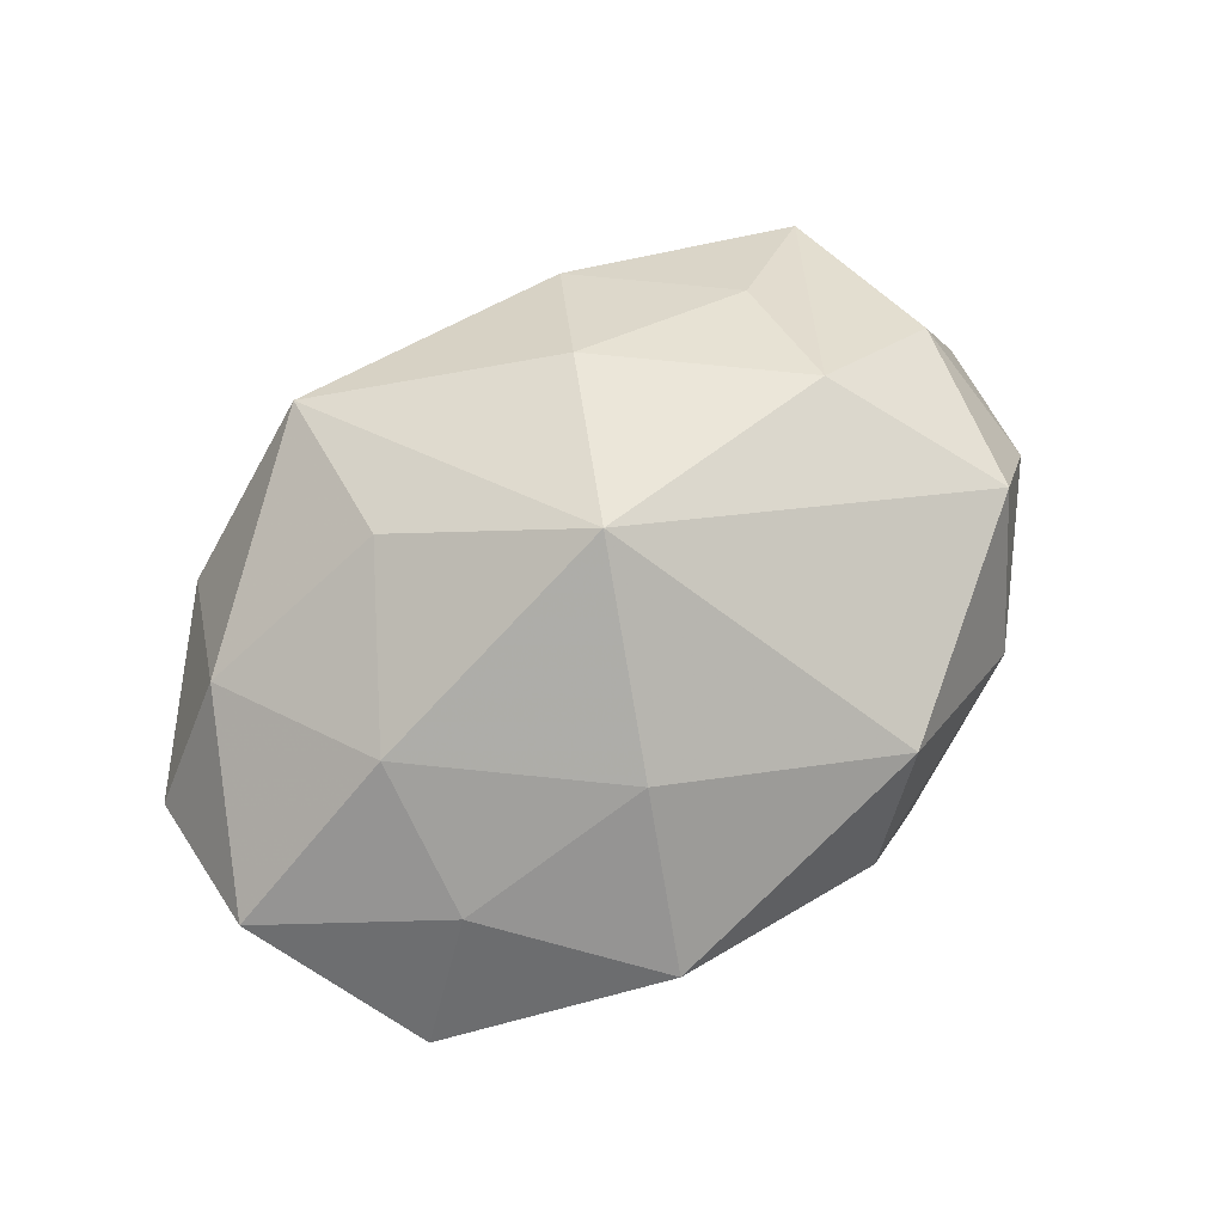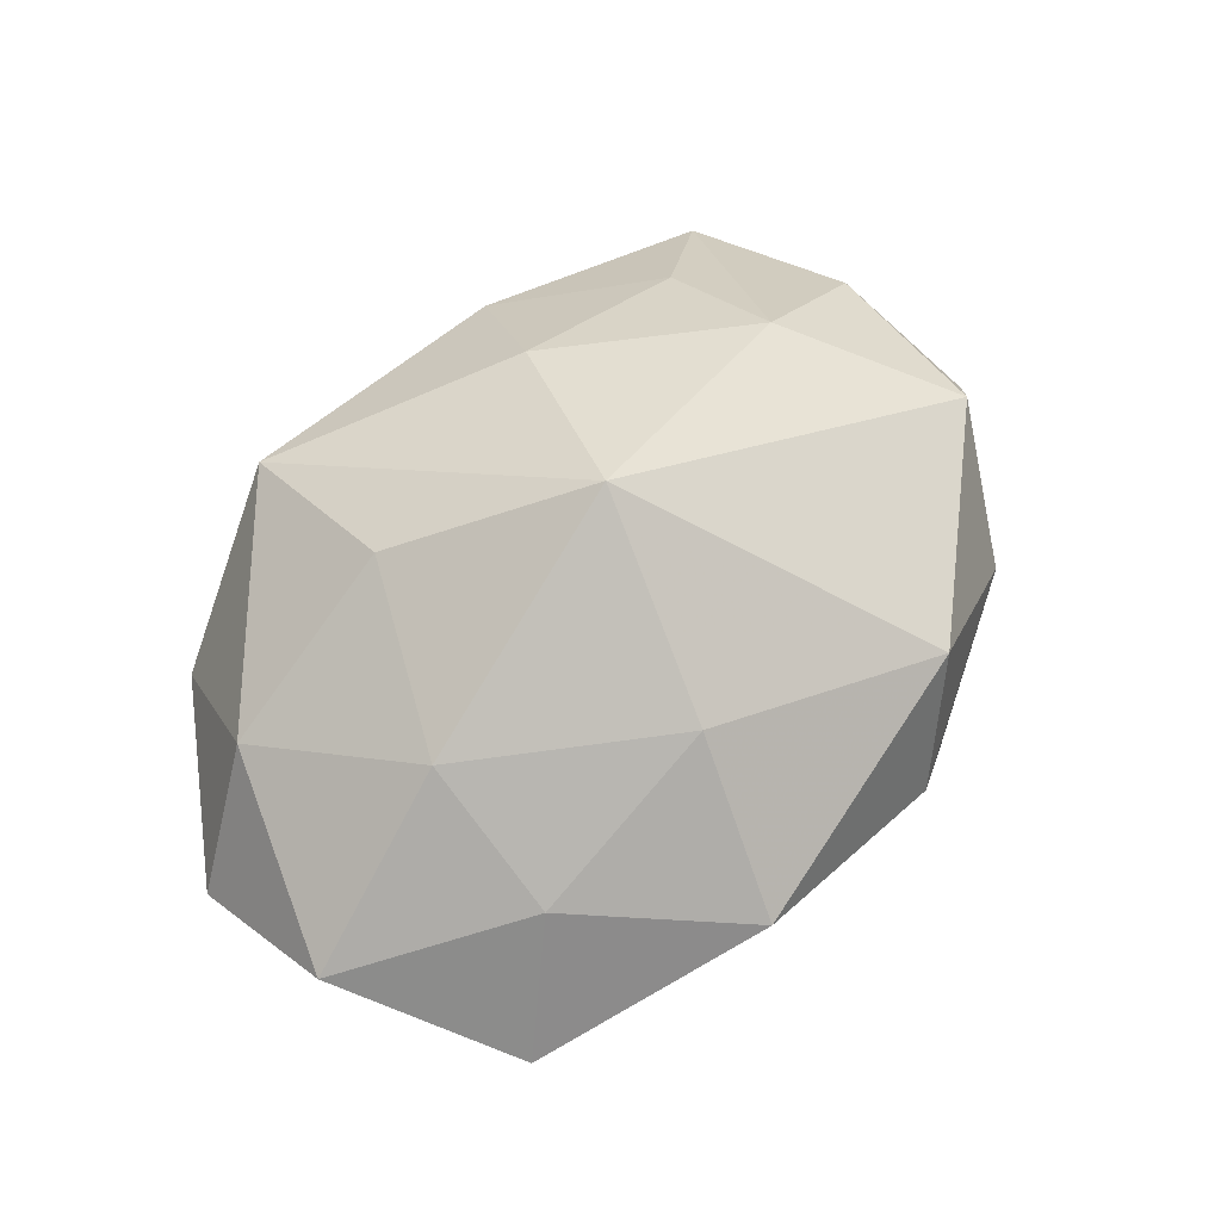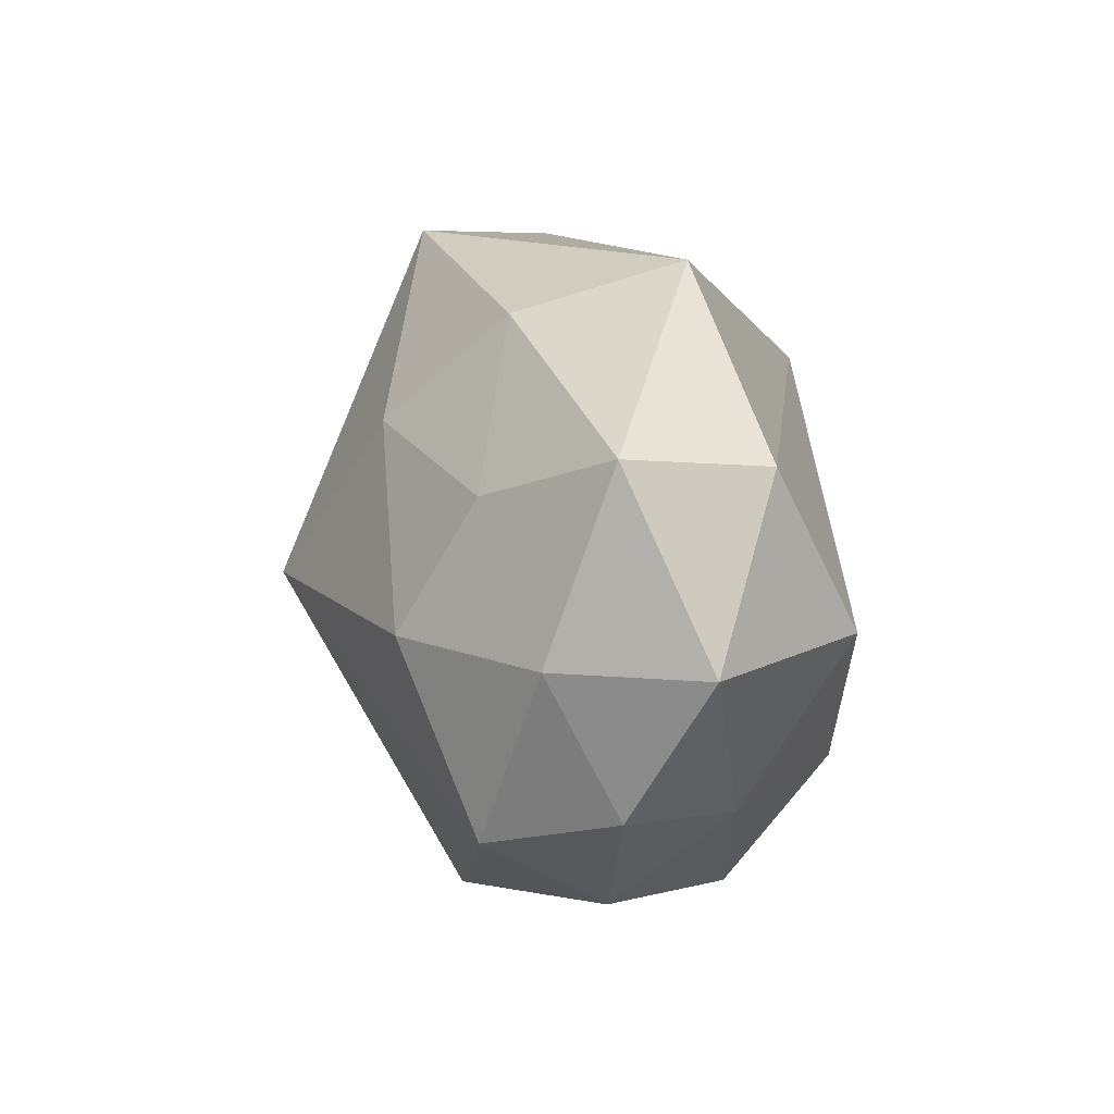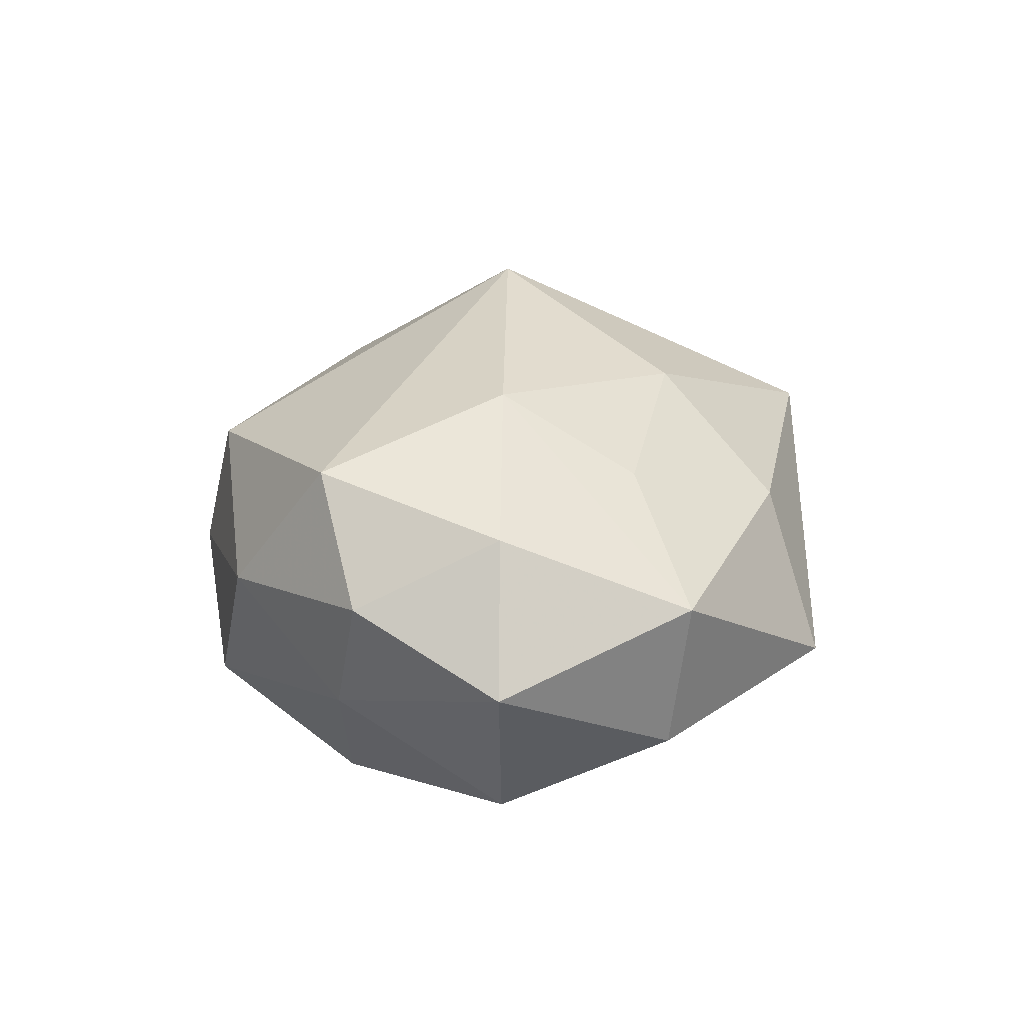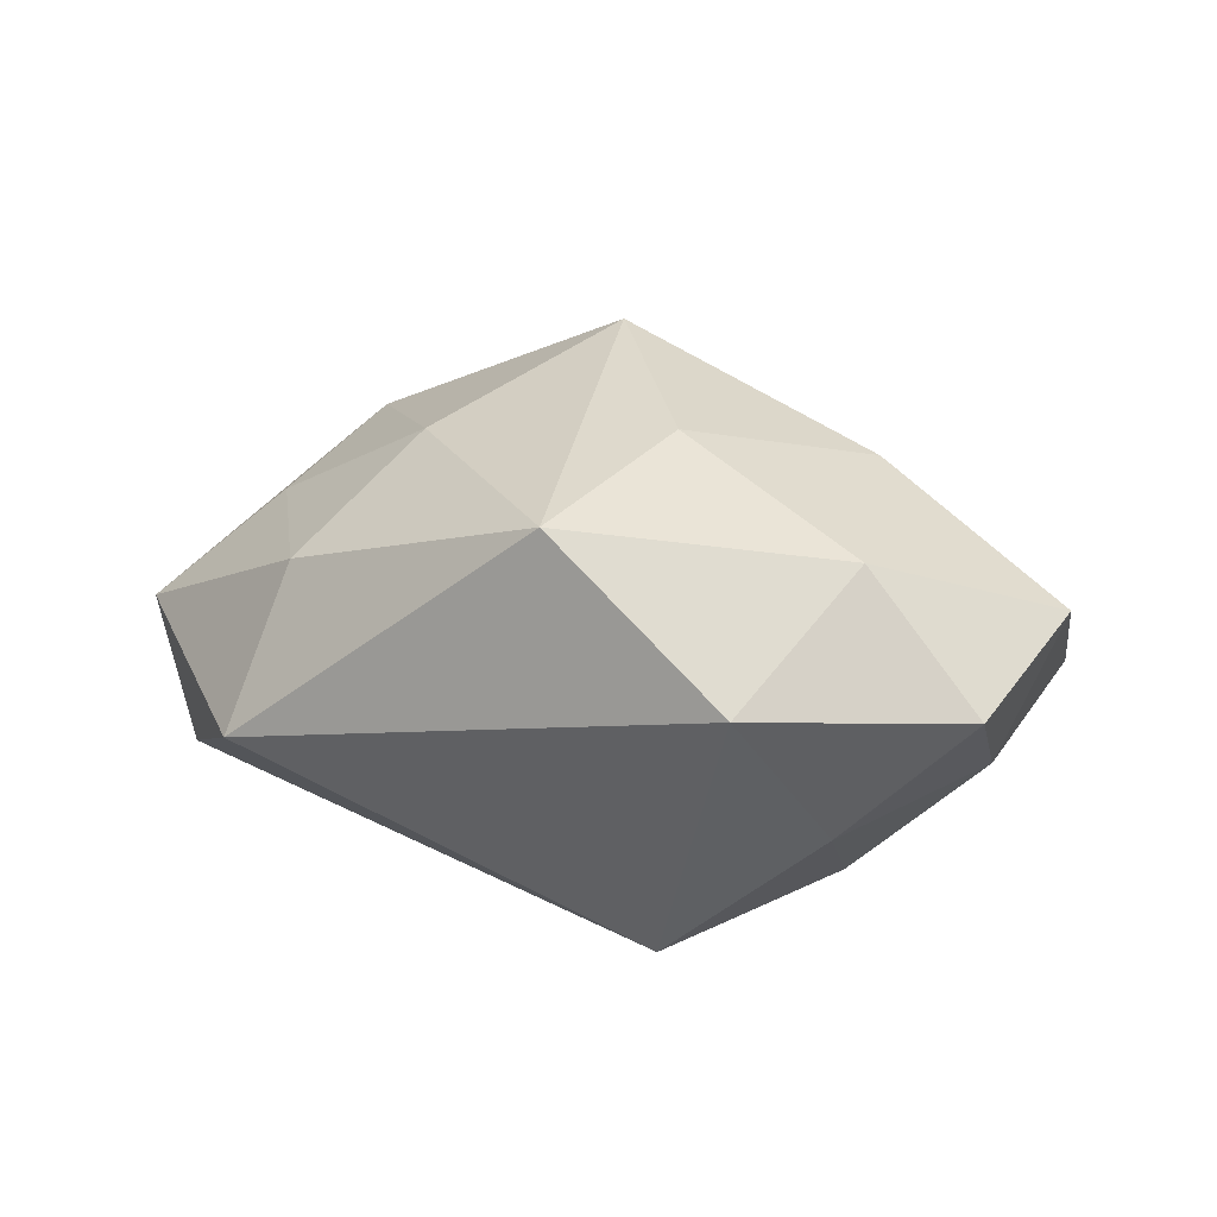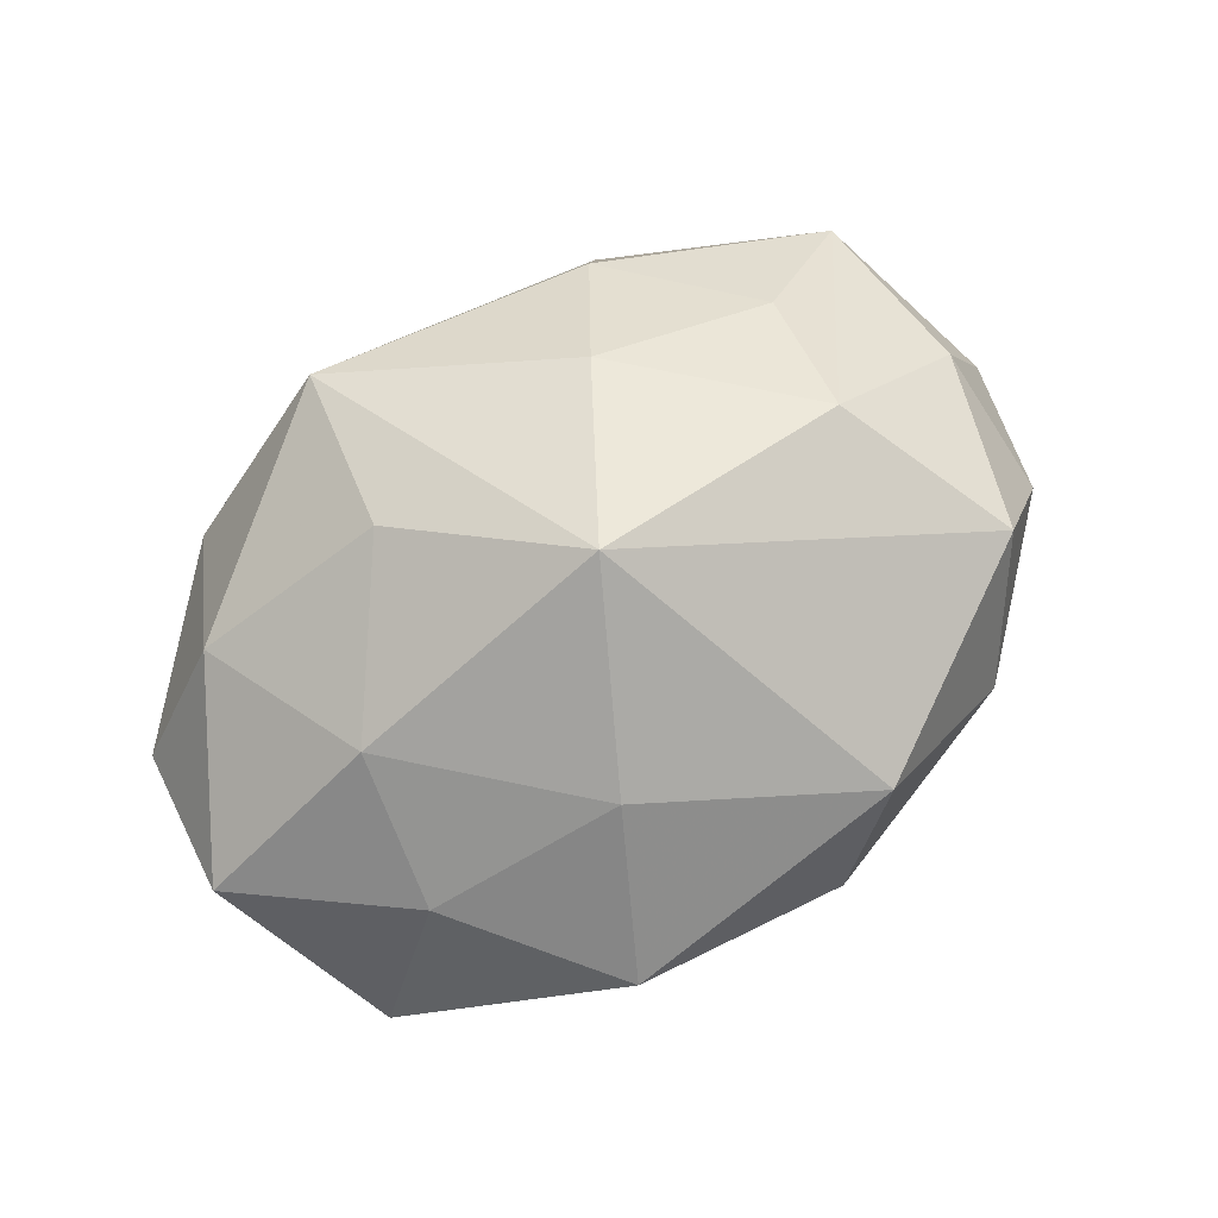
<metadata>
{"format":"obj","ext":"obj","renderer":"f3d","projection":"perspective","resolution":1024,"background":"white","views":[{"elev":72.4,"azim":-36.9,"up":"+Z"},{"elev":63.4,"azim":-50.3,"up":"+Z"},{"elev":18.1,"azim":81.1,"up":"+Y"},{"elev":14.6,"azim":95.7,"up":"+Z"},{"elev":8.4,"azim":-147.1,"up":"+Z"},{"elev":77.0,"azim":-31.4,"up":"+Z"}]}
</metadata>
<code>
v -0.02498 0.01013 0.007582
v 0.003438 -0.02426 0.0001459
v -0.0199 -0.01212 -0.009721
v 0.02511 0.01332 -0.008008
v -0.01966 -0.002159 0.01282
v -0.0176 -0.002014 -0.01458
v 0.01903 0.01044 0.00966
v 0.02721 0.01482 0.002226
v -0.0012 -0.0006063 0.02123
v 0.02792 0.001816 0.006973
v 0.009565 -0.02191 -0.008928
v -0.007531 -0.01357 0.01352
v -0.02126 0.01945 -0.0008848
v 0.02284 0.00137 -0.0142
v 0.008119 -0.02133 0.009704
v -0.01129 0.01125 -0.01801
v 0.01322 0.0239 -0.004748
v 0.0106 0.0202 0.006467
v 0.005884 0.01212 0.01442
v -0.01168 0.009543 0.01491
v -0.0276 -0.002843 -0.00646
v 0.01276 -0.01129 -0.01546
v 0.01922 -0.01836 0.001259
v 0.01767 0.0009655 0.01493
v -0.02103 -0.01222 0.007232
v 0.03201 0.002147 -0.003101
v 0.02897 -0.008149 0.002033
v -0.009854 -0.02023 -0.00567
v 0.02324 -0.01032 -0.006511
v -0.01199 -0.02308 0.004863
v -0.03189 0.007953 -0.001735
v 0.02386 -0.01112 0.0104
v -0.02284 0.009743 -0.009575
v -0.02696 -0.01585 -0.001731
v -0.0325 -0.003242 0.003672
v -0.006303 -0.0146 -0.01554
v -0.009843 0.02205 0.009924
f 34 35 21
f 21 35 31
f 12 15 9
f 9 15 32
f 34 21 3
f 19 37 9
f 13 17 16
f 37 17 13
f 31 35 1
f 1 13 31
f 37 13 1
f 25 35 34
f 15 12 30
f 30 25 34
f 12 25 30
f 6 3 21
f 37 19 18
f 8 17 18
f 18 17 37
f 31 13 33
f 33 13 16
f 16 6 33
f 33 21 31
f 33 6 21
f 5 1 35
f 35 25 5
f 5 12 9
f 5 25 12
f 9 37 20
f 37 1 20
f 20 5 9
f 1 5 20
f 24 19 9
f 9 32 24
f 32 10 24
f 24 10 8
f 23 32 15
f 34 3 36
f 3 6 36
f 36 6 16
f 16 22 36
f 4 17 8
f 16 17 4
f 7 24 8
f 19 24 7
f 8 18 7
f 7 18 19
f 11 36 22
f 27 10 32
f 32 23 27
f 2 23 15
f 2 11 23
f 15 30 2
f 36 11 28
f 28 30 34
f 34 36 28
f 28 2 30
f 11 2 28
f 14 22 16
f 16 4 14
f 22 14 29
f 29 11 22
f 23 11 29
f 29 27 23
f 26 14 4
f 26 4 8
f 27 29 26
f 26 29 14
f 8 10 26
f 10 27 26

</code>
